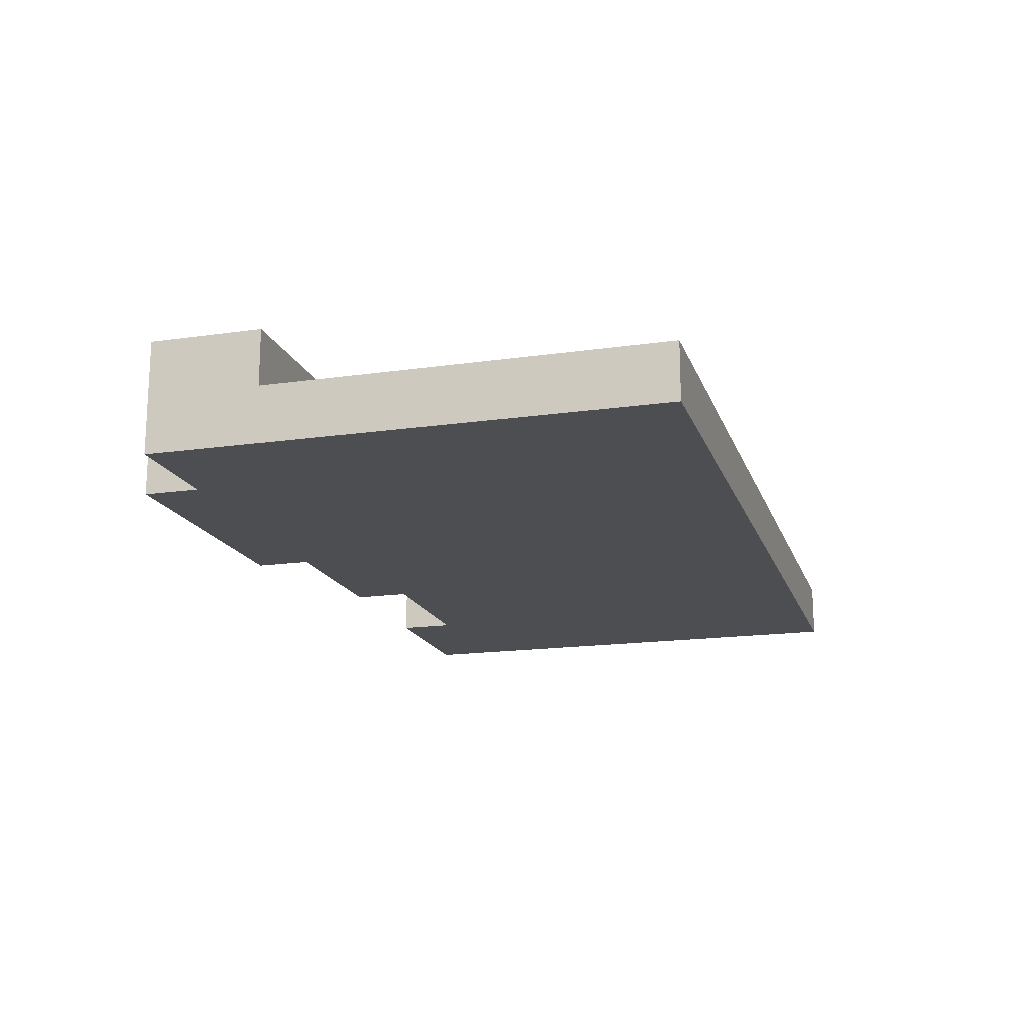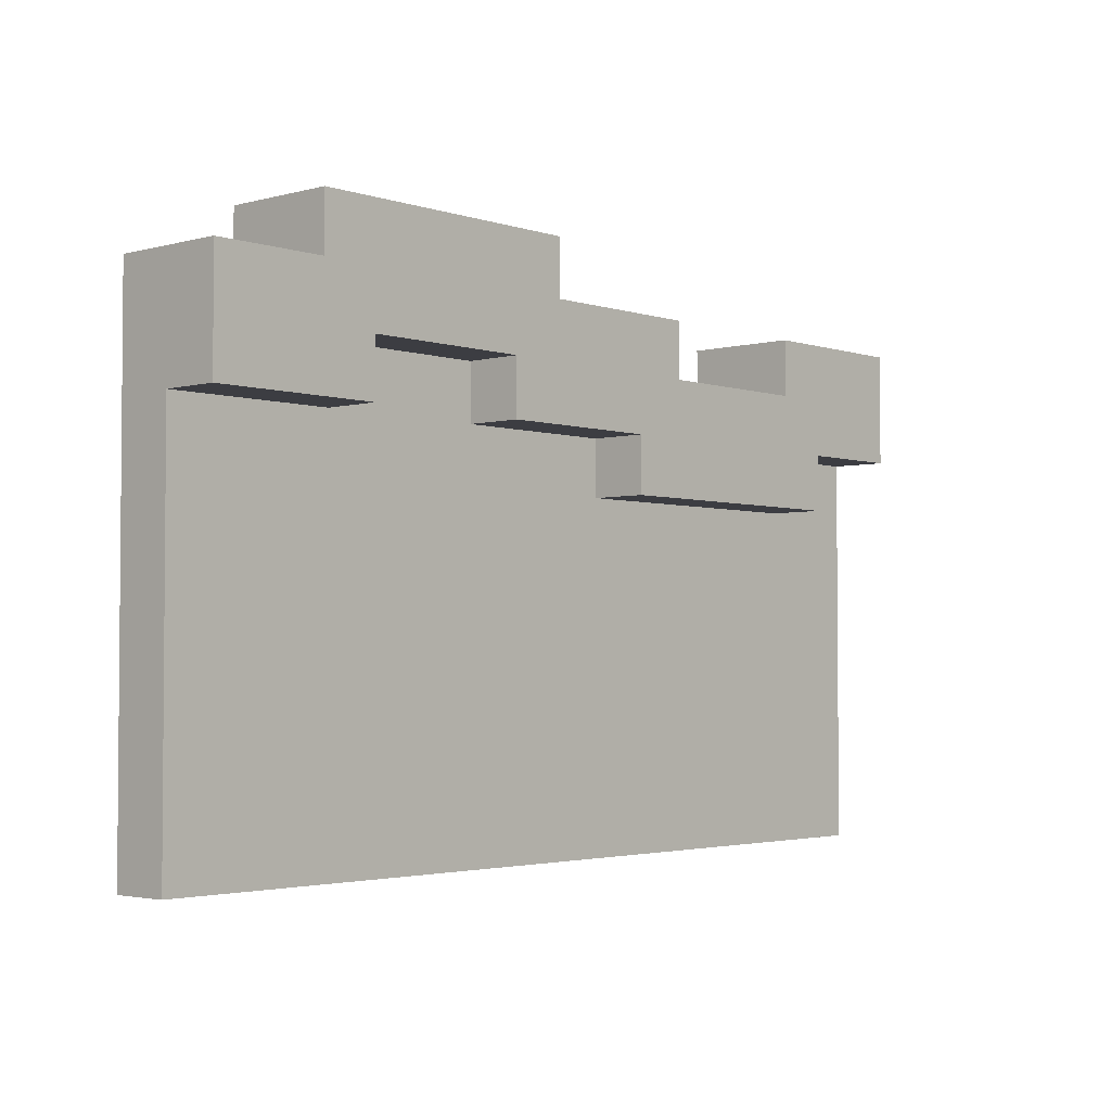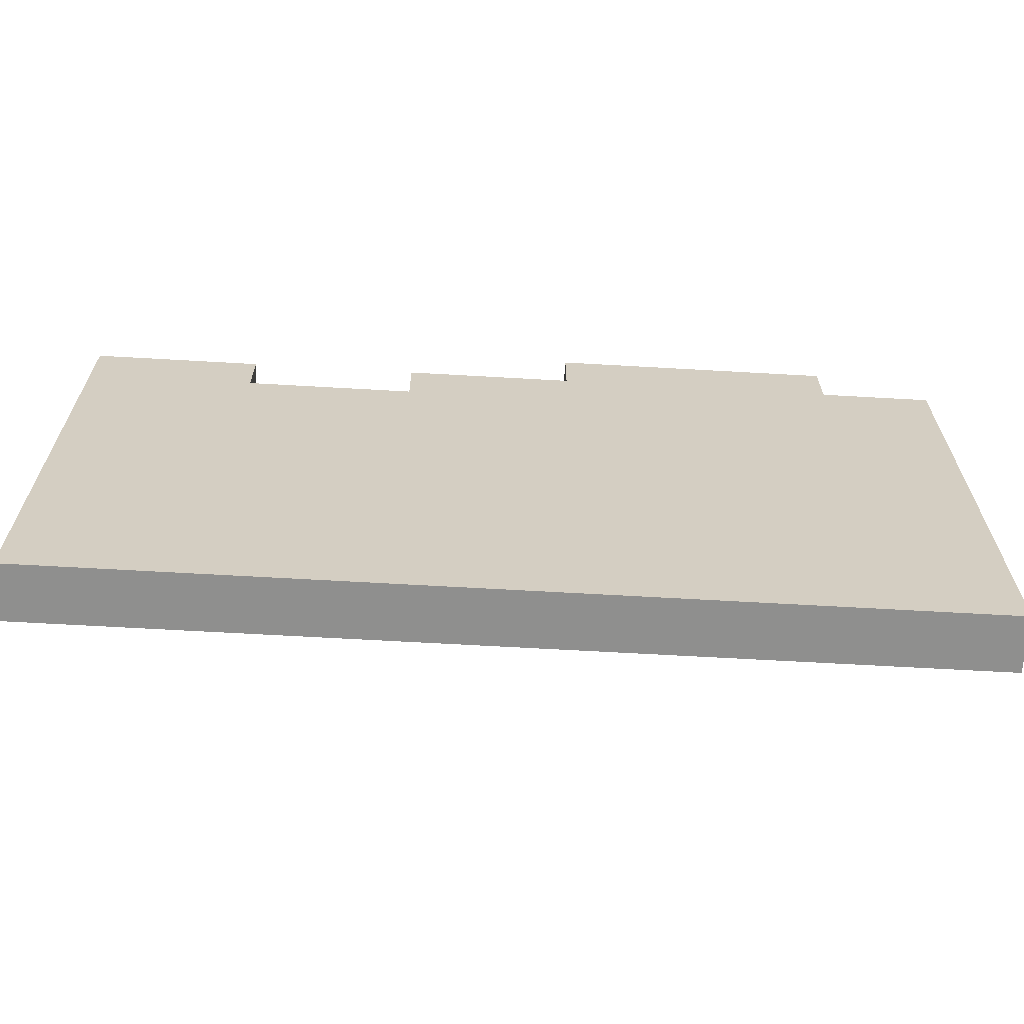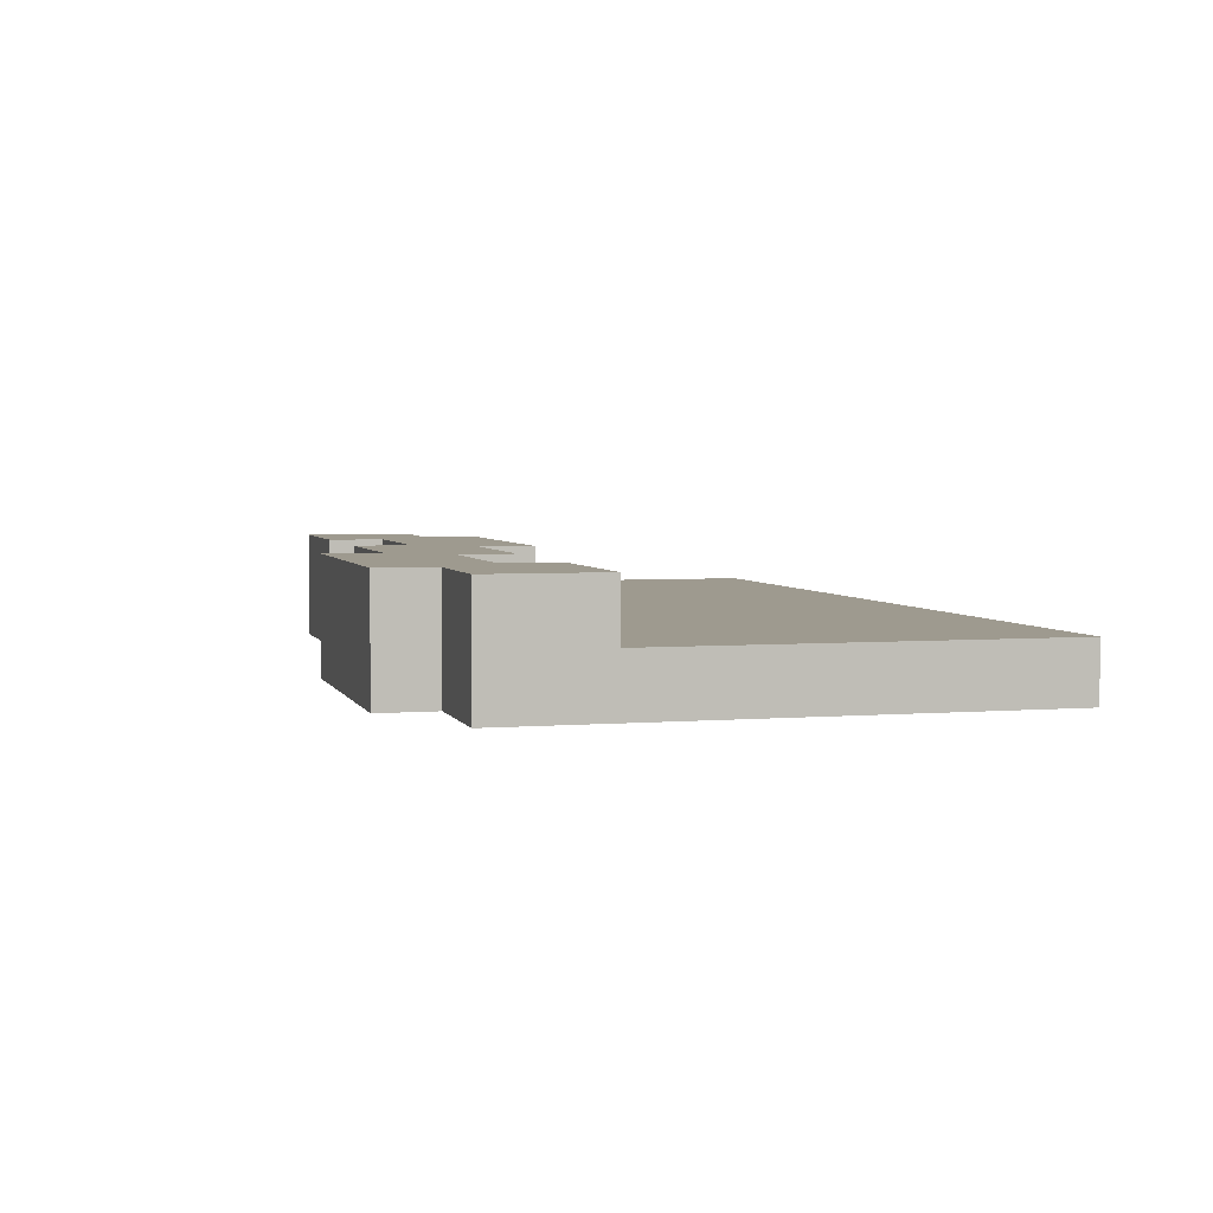
<metadata>
{"format":"obj","ext":"obj","renderer":"f3d","projection":"perspective","resolution":1024,"background":"white","views":[{"elev":-16.9,"azim":106.2,"up":"+Y"},{"elev":-2.9,"azim":132.1,"up":"+Z"},{"elev":-65.1,"azim":-3.3,"up":"+Z"},{"elev":3.8,"azim":74.7,"up":"+Y"}]}
</metadata>
<code>
o
v -1.5 0 4.1
v -2 0 4.1
v -1.5 0.2 4.1
v -2 0.2 4.1
v -1.3 0 4
v -1.5 0 4
v -2 0 4
v -2.3 0 4
v -2.6 0 4
v -2.9 0 4
v -1.3 0.2 4
v -1.5 0.2 4
v -2 0.2 4
v -2.3 0.2 4
v -2.6 0.2 4
v -2.9 0.2 4
v -2.3 0 3.9
v -2.6 0 3.9
v -2.3 0.2 3.9
v -2.6 0.2 3.9
v -1.6 0.1 3.9
v -1.8 0.1 3.9
v -1.9 0.1 3.9
v -1.6 0.2 3.9
v -1.9 0.2 3.9
v -1.3 0.1 3.8
v -1.4 0.1 3.8
v -1.5 0.1 3.8
v -1.6 0.1 3.8
v -1.9 0.1 3.8
v -2 0.1 3.8
v -2.1 0.1 3.8
v -2.2 0.1 3.8
v -2.7 0.1 3.8
v -2.9 0.1 3.8
v -1.3 0.2 3.8
v -1.6 0.2 3.8
v -1.9 0.2 3.8
v -2.2 0.2 3.8
v -2.7 0.2 3.8
v -2.9 0.2 3.8
v -2.2 0.1 3.7
v -2.3 0.1 3.7
v -2.6 0.1 3.7
v -2.7 0.1 3.7
v -2.2 0.2 3.7
v -2.7 0.2 3.7
v -1.3 0 3.1
v -1.4 0 3.1
v -1.5 0 3.1
v -1.7 0 3.1
v -1.8 0 3.1
v -1.9 0 3.1
v -2 0 3.1
v -2.1 0 3.1
v -2.2 0 3.1
v -2.3 0 3.1
v -2.5 0 3.1
v -2.6 0 3.1
v -2.9 0 3.1
v -1.3 0.1 3.1
v -1.4 0.1 3.1
v -1.5 0.1 3.1
v -1.7 0.1 3.1
v -1.8 0.1 3.1
v -1.9 0.1 3.1
v -2 0.1 3.1
v -2.1 0.1 3.1
v -2.2 0.1 3.1
v -2.3 0.1 3.1
v -2.5 0.1 3.1
v -2.6 0.1 3.1
v -2.9 0.1 3.1
v -1.3 0 4
v -1.3 0.2 4
v -1.3 0 3.8
v -1.3 0.1 3.8
v -1.3 0.2 3.8
v -1.3 0 3.4
v -1.3 0.1 3.4
v -1.3 0 3.3
v -1.3 0.1 3.3
v -1.3 0 3.2
v -1.3 0.1 3.2
v -1.3 0 3.1
v -1.3 0.1 3.1
v -1.5 0 4.1
v -1.5 0.2 4.1
v -1.5 0 4
v -1.5 0.2 4
v -1.9 0.1 3.9
v -1.9 0.2 3.9
v -1.9 0.1 3.8
v -1.9 0.2 3.8
v -2.2 0.1 3.8
v -2.2 0.2 3.8
v -2.2 0.1 3.7
v -2.2 0.2 3.7
v -2.6 0 4
v -2.6 0.2 4
v -2.6 0 3.9
v -2.6 0.2 3.9
v -1.6 0.1 3.9
v -1.6 0.2 3.9
v -1.6 0.1 3.8
v -1.6 0.2 3.8
v -2 0 4.1
v -2 0.2 4.1
v -2 0 4
v -2 0.2 4
v -2.3 0 4
v -2.3 0.2 4
v -2.3 0 3.9
v -2.3 0.2 3.9
v -2.7 0.1 3.8
v -2.7 0.2 3.8
v -2.7 0.1 3.7
v -2.7 0.2 3.7
v -2.9 0 4
v -2.9 0.2 4
v -2.9 0 3.8
v -2.9 0.1 3.8
v -2.9 0.2 3.8
v -2.9 0 3.7
v -2.9 0.1 3.7
v -2.9 0 3.6
v -2.9 0.1 3.6
v -2.9 0 3.5
v -2.9 0.1 3.5
v -2.9 0 3.4
v -2.9 0.1 3.4
v -2.9 0 3.2
v -2.9 0.1 3.2
v -2.9 0 3.1
v -2.9 0.1 3.1
v -1.3 0 4
v -1.3 0 3.8
v -1.3 0 3.4
v -1.3 0 3.3
v -1.3 0 3.2
v -1.3 0 3.1
v -1.4 0 3.8
v -1.4 0 3.7
v -1.4 0 3.6
v -1.4 0 3.5
v -1.4 0 3.4
v -1.4 0 3.3
v -1.4 0 3.2
v -1.4 0 3.1
v -1.5 0 4.1
v -1.5 0 4
v -1.5 0 3.8
v -1.5 0 3.7
v -1.5 0 3.3
v -1.5 0 3.2
v -1.5 0 3.1
v -1.6 0 3.9
v -1.6 0 3.8
v -1.6 0 3.7
v -1.6 0 3.6
v -1.6 0 3.5
v -1.6 0 3.4
v -1.7 0 3.8
v -1.7 0 3.7
v -1.7 0 3.6
v -1.7 0 3.5
v -1.7 0 3.2
v -1.7 0 3.1
v -1.8 0 3.9
v -1.8 0 3.7
v -1.8 0 3.6
v -1.8 0 3.4
v -1.8 0 3.3
v -1.8 0 3.2
v -1.8 0 3.1
v -1.9 0 3.9
v -1.9 0 3.8
v -1.9 0 3.7
v -1.9 0 3.6
v -1.9 0 3.4
v -1.9 0 3.3
v -1.9 0 3.2
v -1.9 0 3.1
v -2 0 4.1
v -2 0 4
v -2 0 3.8
v -2 0 3.7
v -2 0 3.5
v -2 0 3.4
v -2 0 3.3
v -2 0 3.1
v -2.1 0 3.8
v -2.1 0 3.7
v -2.1 0 3.6
v -2.1 0 3.5
v -2.1 0 3.4
v -2.1 0 3.3
v -2.1 0 3.2
v -2.1 0 3.1
v -2.2 0 3.8
v -2.2 0 3.7
v -2.2 0 3.6
v -2.2 0 3.5
v -2.2 0 3.4
v -2.2 0 3.3
v -2.2 0 3.2
v -2.2 0 3.1
v -2.3 0 4
v -2.3 0 3.9
v -2.3 0 3.7
v -2.3 0 3.6
v -2.3 0 3.5
v -2.3 0 3.4
v -2.3 0 3.3
v -2.3 0 3.2
v -2.3 0 3.1
v -2.4 0 3.3
v -2.4 0 3.2
v -2.5 0 3.6
v -2.5 0 3.5
v -2.5 0 3.4
v -2.5 0 3.3
v -2.5 0 3.1
v -2.6 0 4
v -2.6 0 3.9
v -2.6 0 3.7
v -2.6 0 3.6
v -2.6 0 3.4
v -2.6 0 3.2
v -2.6 0 3.1
v -2.7 0 3.8
v -2.7 0 3.7
v -2.7 0 3.6
v -2.7 0 3.4
v -2.7 0 3.2
v -2.8 0 3.7
v -2.8 0 3.6
v -2.8 0 3.5
v -2.8 0 3.4
v -2.8 0 3.2
v -2.9 0 4
v -2.9 0 3.8
v -2.9 0 3.7
v -2.9 0 3.6
v -2.9 0 3.5
v -2.9 0 3.4
v -2.9 0 3.2
v -2.9 0 3.1
v -1.3 0.1 3.8
v -1.3 0.1 3.4
v -1.3 0.1 3.3
v -1.3 0.1 3.2
v -1.3 0.1 3.1
v -1.4 0.1 3.8
v -1.4 0.1 3.7
v -1.4 0.1 3.6
v -1.4 0.1 3.5
v -1.4 0.1 3.4
v -1.4 0.1 3.3
v -1.4 0.1 3.2
v -1.4 0.1 3.1
v -1.5 0.1 3.8
v -1.5 0.1 3.7
v -1.5 0.1 3.3
v -1.5 0.1 3.2
v -1.5 0.1 3.1
v -1.6 0.1 3.9
v -1.6 0.1 3.8
v -1.6 0.1 3.7
v -1.6 0.1 3.6
v -1.6 0.1 3.5
v -1.6 0.1 3.4
v -1.7 0.1 3.8
v -1.7 0.1 3.7
v -1.7 0.1 3.6
v -1.7 0.1 3.5
v -1.7 0.1 3.2
v -1.7 0.1 3.1
v -1.8 0.1 3.9
v -1.8 0.1 3.7
v -1.8 0.1 3.6
v -1.8 0.1 3.4
v -1.8 0.1 3.3
v -1.8 0.1 3.2
v -1.8 0.1 3.1
v -1.9 0.1 3.9
v -1.9 0.1 3.8
v -1.9 0.1 3.7
v -1.9 0.1 3.6
v -1.9 0.1 3.4
v -1.9 0.1 3.3
v -1.9 0.1 3.2
v -1.9 0.1 3.1
v -2 0.1 3.8
v -2 0.1 3.7
v -2 0.1 3.5
v -2 0.1 3.4
v -2 0.1 3.3
v -2 0.1 3.1
v -2.1 0.1 3.8
v -2.1 0.1 3.7
v -2.1 0.1 3.6
v -2.1 0.1 3.5
v -2.1 0.1 3.4
v -2.1 0.1 3.3
v -2.1 0.1 3.2
v -2.1 0.1 3.1
v -2.2 0.1 3.8
v -2.2 0.1 3.7
v -2.2 0.1 3.6
v -2.2 0.1 3.5
v -2.2 0.1 3.4
v -2.2 0.1 3.3
v -2.2 0.1 3.2
v -2.2 0.1 3.1
v -2.3 0.1 3.7
v -2.3 0.1 3.6
v -2.3 0.1 3.5
v -2.3 0.1 3.4
v -2.3 0.1 3.3
v -2.3 0.1 3.2
v -2.3 0.1 3.1
v -2.4 0.1 3.3
v -2.4 0.1 3.2
v -2.5 0.1 3.6
v -2.5 0.1 3.5
v -2.5 0.1 3.4
v -2.5 0.1 3.3
v -2.5 0.1 3.1
v -2.6 0.1 3.7
v -2.6 0.1 3.6
v -2.6 0.1 3.4
v -2.6 0.1 3.2
v -2.6 0.1 3.1
v -2.7 0.1 3.8
v -2.7 0.1 3.7
v -2.7 0.1 3.6
v -2.7 0.1 3.4
v -2.7 0.1 3.2
v -2.8 0.1 3.7
v -2.8 0.1 3.6
v -2.8 0.1 3.5
v -2.8 0.1 3.4
v -2.8 0.1 3.2
v -2.9 0.1 3.8
v -2.9 0.1 3.7
v -2.9 0.1 3.6
v -2.9 0.1 3.5
v -2.9 0.1 3.4
v -2.9 0.1 3.2
v -2.9 0.1 3.1
v -1.3 0.2 4
v -1.3 0.2 3.8
v -1.5 0.2 4.1
v -1.5 0.2 4
v -1.6 0.2 3.9
v -1.6 0.2 3.8
v -1.9 0.2 3.9
v -1.9 0.2 3.8
v -2 0.2 4.1
v -2 0.2 4
v -2.2 0.2 3.8
v -2.2 0.2 3.7
v -2.3 0.2 4
v -2.3 0.2 3.9
v -2.6 0.2 4
v -2.6 0.2 3.9
v -2.7 0.2 3.8
v -2.7 0.2 3.7
v -2.9 0.2 4
v -2.9 0.2 3.8
f 3 2 1
f 4 2 3
f 11 6 5
f 12 6 11
f 13 8 7
f 14 8 13
f 15 10 9
f 16 10 15
f 19 18 17
f 20 18 19
f 21 22 24
f 22 23 24
f 24 23 25
f 26 27 36
f 27 28 36
f 28 29 36
f 36 29 37
f 32 33 38
f 31 32 38
f 30 31 38
f 38 33 39
f 34 35 40
f 40 35 41
f 42 43 46
f 44 45 46
f 43 44 46
f 46 45 47
f 48 49 61
f 49 50 62
f 61 49 62
f 50 51 63
f 62 50 63
f 51 52 64
f 63 51 64
f 52 53 65
f 64 52 65
f 53 54 66
f 65 53 66
f 54 55 67
f 66 54 67
f 55 56 68
f 67 55 68
f 56 57 69
f 68 56 69
f 57 58 70
f 69 57 70
f 58 59 71
f 70 58 71
f 59 60 72
f 71 59 72
f 72 60 73
f 76 75 74
f 77 75 76
f 78 75 77
f 79 77 76
f 80 77 79
f 81 80 79
f 82 80 81
f 83 82 81
f 84 82 83
f 85 84 83
f 86 84 85
f 89 88 87
f 90 88 89
f 93 92 91
f 94 92 93
f 97 96 95
f 98 96 97
f 101 100 99
f 102 100 101
f 103 104 105
f 105 104 106
f 107 108 109
f 109 108 110
f 111 112 113
f 113 112 114
f 115 116 117
f 117 116 118
f 119 120 121
f 121 120 122
f 122 120 123
f 121 122 124
f 124 122 125
f 124 125 126
f 126 125 127
f 126 127 128
f 128 127 129
f 128 129 130
f 130 129 131
f 130 131 132
f 132 131 133
f 132 133 134
f 134 133 135
f 142 137 136
f 142 138 137
f 143 138 142
f 144 138 143
f 145 138 144
f 146 139 138
f 146 138 145
f 147 140 139
f 147 139 146
f 148 141 140
f 148 140 147
f 149 141 148
f 151 142 136
f 152 143 142
f 152 142 151
f 153 144 143
f 153 143 152
f 154 147 146
f 154 148 147
f 155 149 148
f 155 148 154
f 156 149 155
f 157 151 150
f 157 152 151
f 158 153 152
f 158 152 157
f 159 144 153
f 159 153 158
f 160 145 144
f 160 144 159
f 161 146 145
f 161 145 160
f 162 154 146
f 162 146 161
f 163 158 157
f 163 159 158
f 164 160 159
f 164 159 163
f 165 161 160
f 165 160 164
f 166 162 161
f 166 161 165
f 167 156 155
f 167 155 154
f 168 156 167
f 169 163 157
f 169 165 164
f 169 157 150
f 169 164 163
f 170 165 169
f 171 166 165
f 171 165 170
f 172 154 162
f 172 166 171
f 172 162 166
f 173 168 167
f 173 154 172
f 173 167 154
f 174 168 173
f 175 168 174
f 176 169 150
f 176 170 169
f 177 170 176
f 178 171 170
f 178 170 177
f 178 172 171
f 179 172 178
f 180 173 172
f 180 172 179
f 181 174 173
f 181 173 180
f 182 175 174
f 182 174 181
f 183 175 182
f 184 177 176
f 184 176 150
f 185 177 184
f 186 178 177
f 186 177 185
f 187 179 178
f 187 178 186
f 188 180 179
f 189 181 180
f 189 180 188
f 190 183 182
f 190 181 189
f 190 182 181
f 191 183 190
f 192 186 185
f 192 187 186
f 193 179 187
f 193 187 192
f 194 188 179
f 194 179 193
f 195 189 188
f 195 188 194
f 195 190 189
f 196 190 195
f 197 191 190
f 197 190 196
f 198 191 197
f 199 191 198
f 200 193 192
f 200 192 185
f 201 194 193
f 201 193 200
f 202 195 194
f 202 194 201
f 203 196 195
f 203 195 202
f 204 197 196
f 204 196 203
f 205 198 197
f 205 197 204
f 206 199 198
f 206 198 205
f 207 199 206
f 208 200 185
f 208 201 200
f 209 201 208
f 210 202 201
f 210 201 209
f 211 203 202
f 211 202 210
f 212 204 203
f 212 203 211
f 213 205 204
f 213 204 212
f 214 206 205
f 214 205 213
f 215 207 206
f 215 206 214
f 216 207 215
f 217 214 213
f 217 215 214
f 218 216 215
f 218 215 217
f 219 212 211
f 219 211 210
f 220 213 212
f 220 212 219
f 221 217 213
f 221 213 220
f 222 218 217
f 222 217 221
f 223 216 218
f 223 218 222
f 225 210 209
f 226 219 210
f 226 210 225
f 227 220 219
f 227 219 226
f 227 221 220
f 228 222 221
f 228 221 227
f 228 223 222
f 229 223 228
f 230 223 229
f 231 226 225
f 231 225 224
f 232 227 226
f 232 226 231
f 233 228 227
f 233 227 232
f 234 229 228
f 234 228 233
f 235 230 229
f 235 229 234
f 236 234 233
f 236 232 231
f 236 235 234
f 236 233 232
f 237 235 236
f 238 235 237
f 239 235 238
f 240 230 235
f 240 235 239
f 241 231 224
f 242 236 231
f 242 231 241
f 243 237 236
f 243 236 242
f 244 238 237
f 244 237 243
f 245 239 238
f 245 238 244
f 246 240 239
f 246 239 245
f 247 230 240
f 247 240 246
f 248 230 247
f 249 250 254
f 254 250 255
f 255 250 256
f 256 250 257
f 250 251 258
f 257 250 258
f 251 252 259
f 258 251 259
f 252 253 260
f 259 252 260
f 260 253 261
f 254 255 262
f 255 256 263
f 262 255 263
f 258 259 264
f 259 260 264
f 260 261 265
f 264 260 265
f 265 261 266
f 262 263 268
f 263 256 269
f 268 263 269
f 256 257 270
f 269 256 270
f 257 258 271
f 270 257 271
f 258 264 272
f 271 258 272
f 267 268 273
f 268 269 273
f 269 270 274
f 273 269 274
f 270 271 275
f 274 270 275
f 271 272 276
f 275 271 276
f 264 265 277
f 265 266 277
f 277 266 278
f 274 275 279
f 267 273 279
f 273 274 279
f 279 275 280
f 275 276 281
f 280 275 281
f 272 264 282
f 281 276 282
f 276 272 282
f 277 278 283
f 282 264 283
f 264 277 283
f 283 278 284
f 284 278 285
f 279 280 286
f 286 280 287
f 280 281 288
f 287 280 288
f 281 282 288
f 288 282 289
f 282 283 290
f 289 282 290
f 283 284 291
f 290 283 291
f 284 285 292
f 291 284 292
f 292 285 293
f 287 288 294
f 288 289 295
f 294 288 295
f 289 290 296
f 290 291 297
f 296 290 297
f 292 293 298
f 297 291 298
f 291 292 298
f 298 293 299
f 294 295 300
f 295 289 301
f 300 295 301
f 289 296 302
f 301 289 302
f 296 297 303
f 302 296 303
f 297 298 303
f 303 298 304
f 298 299 305
f 304 298 305
f 305 299 306
f 306 299 307
f 300 301 308
f 301 302 309
f 308 301 309
f 302 303 310
f 309 302 310
f 303 304 311
f 310 303 311
f 304 305 312
f 311 304 312
f 305 306 313
f 312 305 313
f 306 307 314
f 313 306 314
f 314 307 315
f 309 310 316
f 310 311 317
f 316 310 317
f 311 312 318
f 317 311 318
f 312 313 319
f 318 312 319
f 313 314 320
f 319 313 320
f 314 315 321
f 320 314 321
f 321 315 322
f 319 320 323
f 320 321 323
f 321 322 324
f 323 321 324
f 316 317 325
f 317 318 325
f 318 319 326
f 325 318 326
f 319 323 327
f 326 319 327
f 323 324 328
f 327 323 328
f 324 322 329
f 328 324 329
f 316 325 330
f 326 327 331
f 330 325 331
f 325 326 331
f 327 328 332
f 331 327 332
f 328 329 332
f 332 329 333
f 333 329 334
f 330 331 336
f 331 332 337
f 336 331 337
f 332 333 338
f 337 332 338
f 333 334 339
f 338 333 339
f 335 336 340
f 336 337 340
f 338 339 340
f 337 338 340
f 340 339 341
f 341 339 342
f 342 339 343
f 339 334 344
f 343 339 344
f 335 340 345
f 340 341 346
f 345 340 346
f 341 342 347
f 346 341 347
f 342 343 348
f 347 342 348
f 343 344 349
f 348 343 349
f 344 334 350
f 349 344 350
f 350 334 351
f 352 353 355
f 355 353 356
f 354 355 356
f 356 353 357
f 354 356 358
f 354 358 360
f 358 359 360
f 360 359 361
f 361 359 362
f 361 362 364
f 362 363 364
f 364 363 365
f 365 363 367
f 367 363 368
f 366 367 368
f 368 363 369
f 366 368 370
f 370 368 371

</code>
